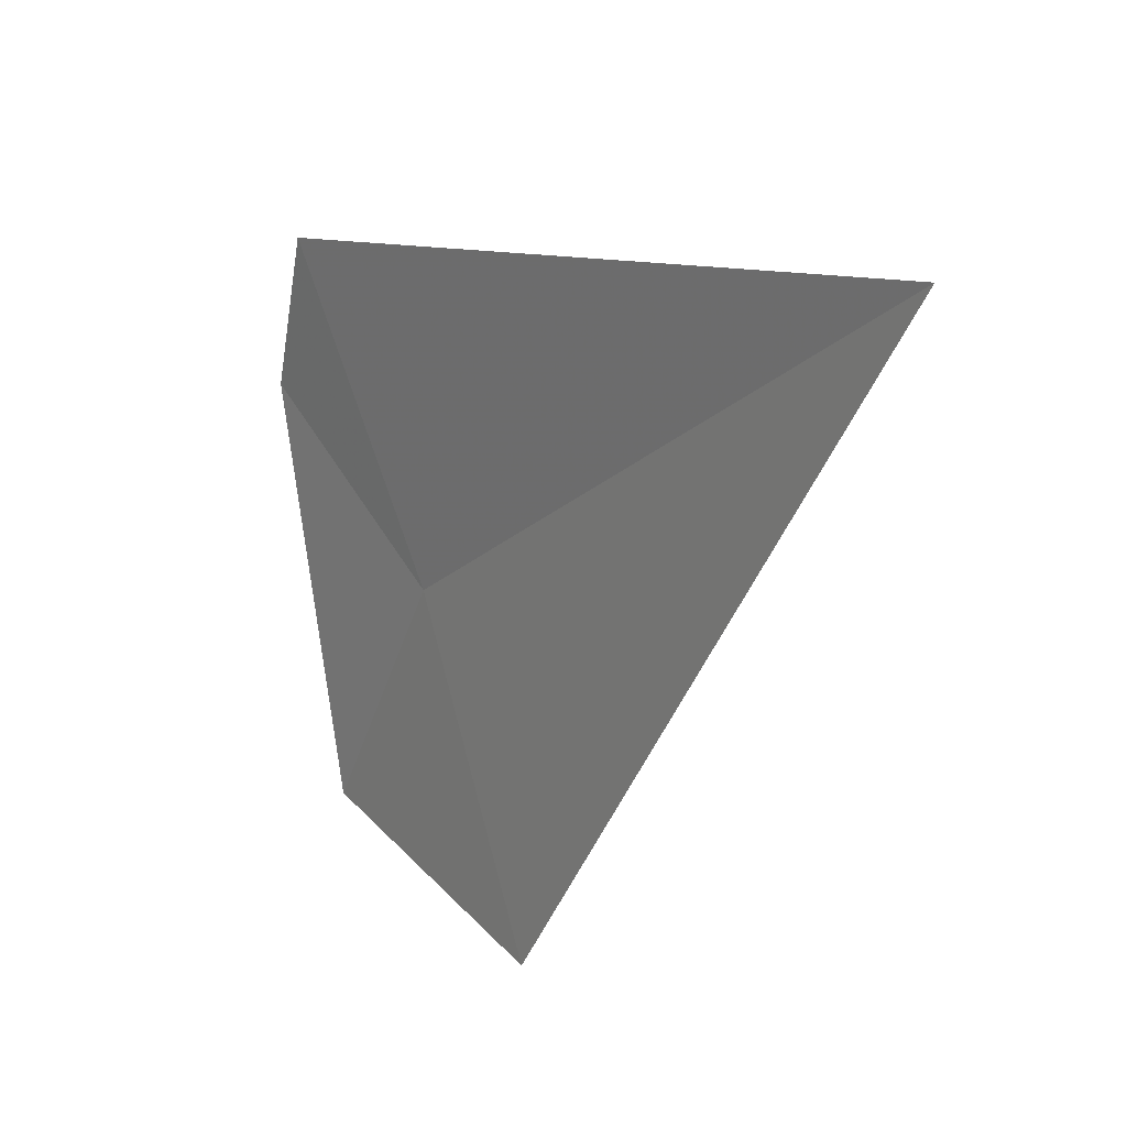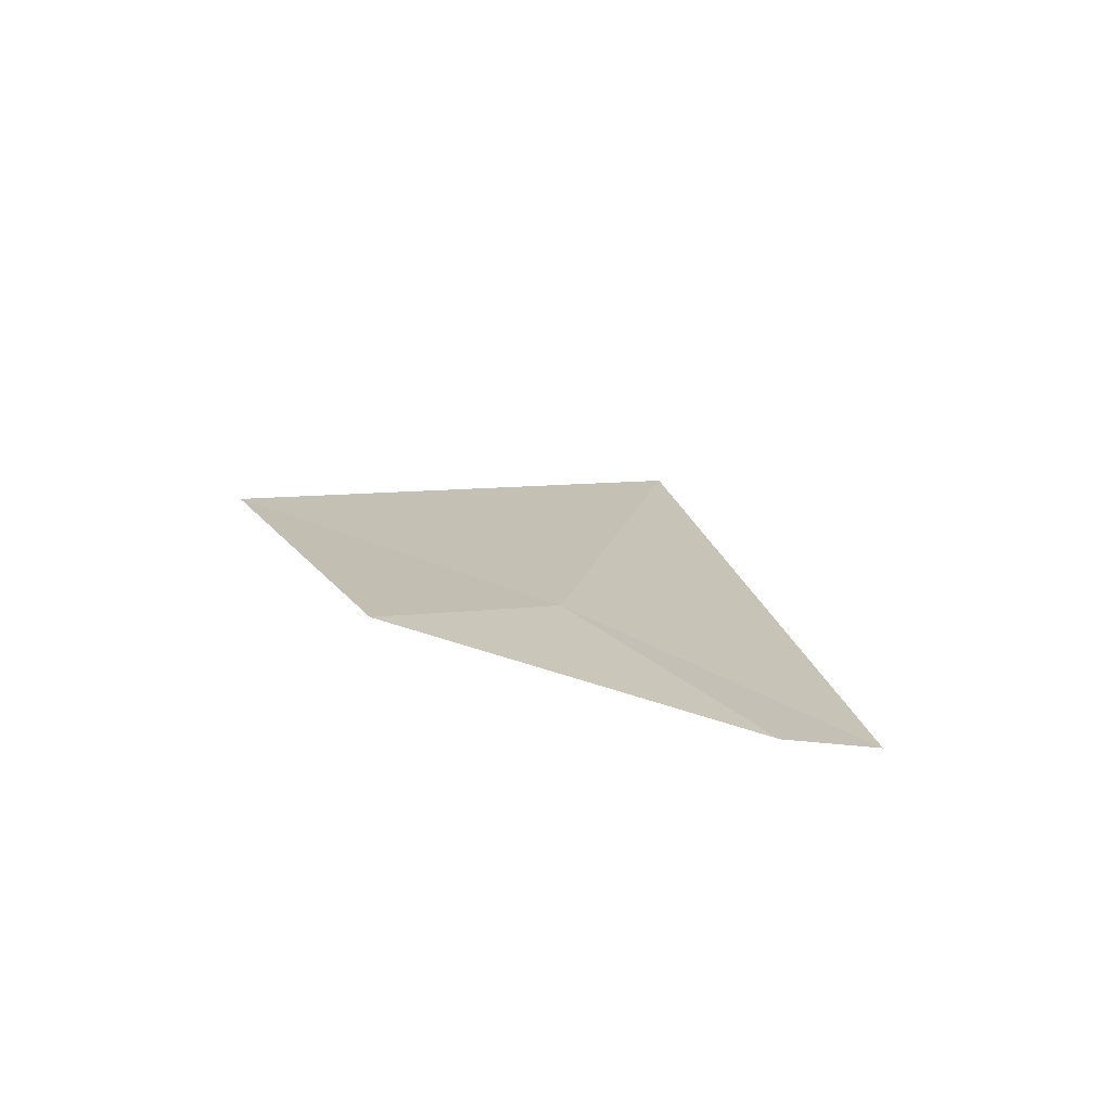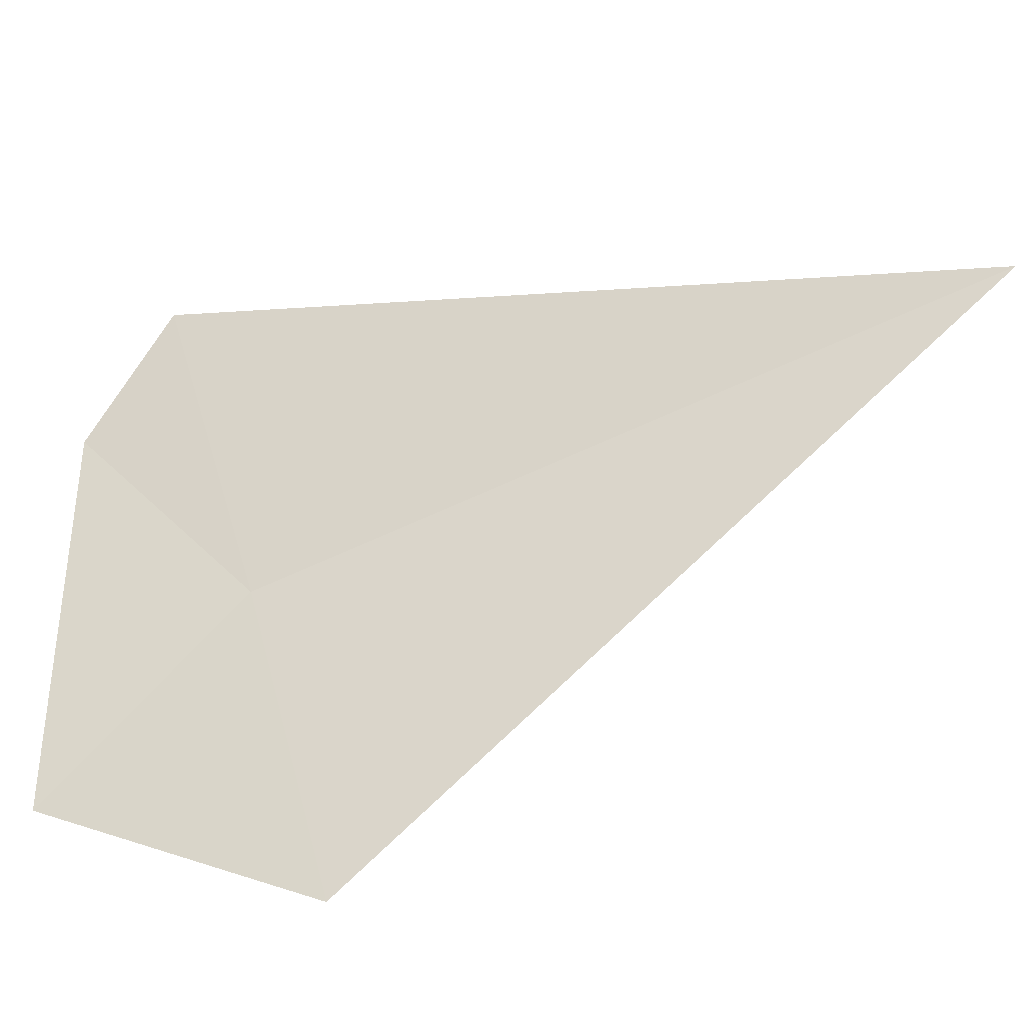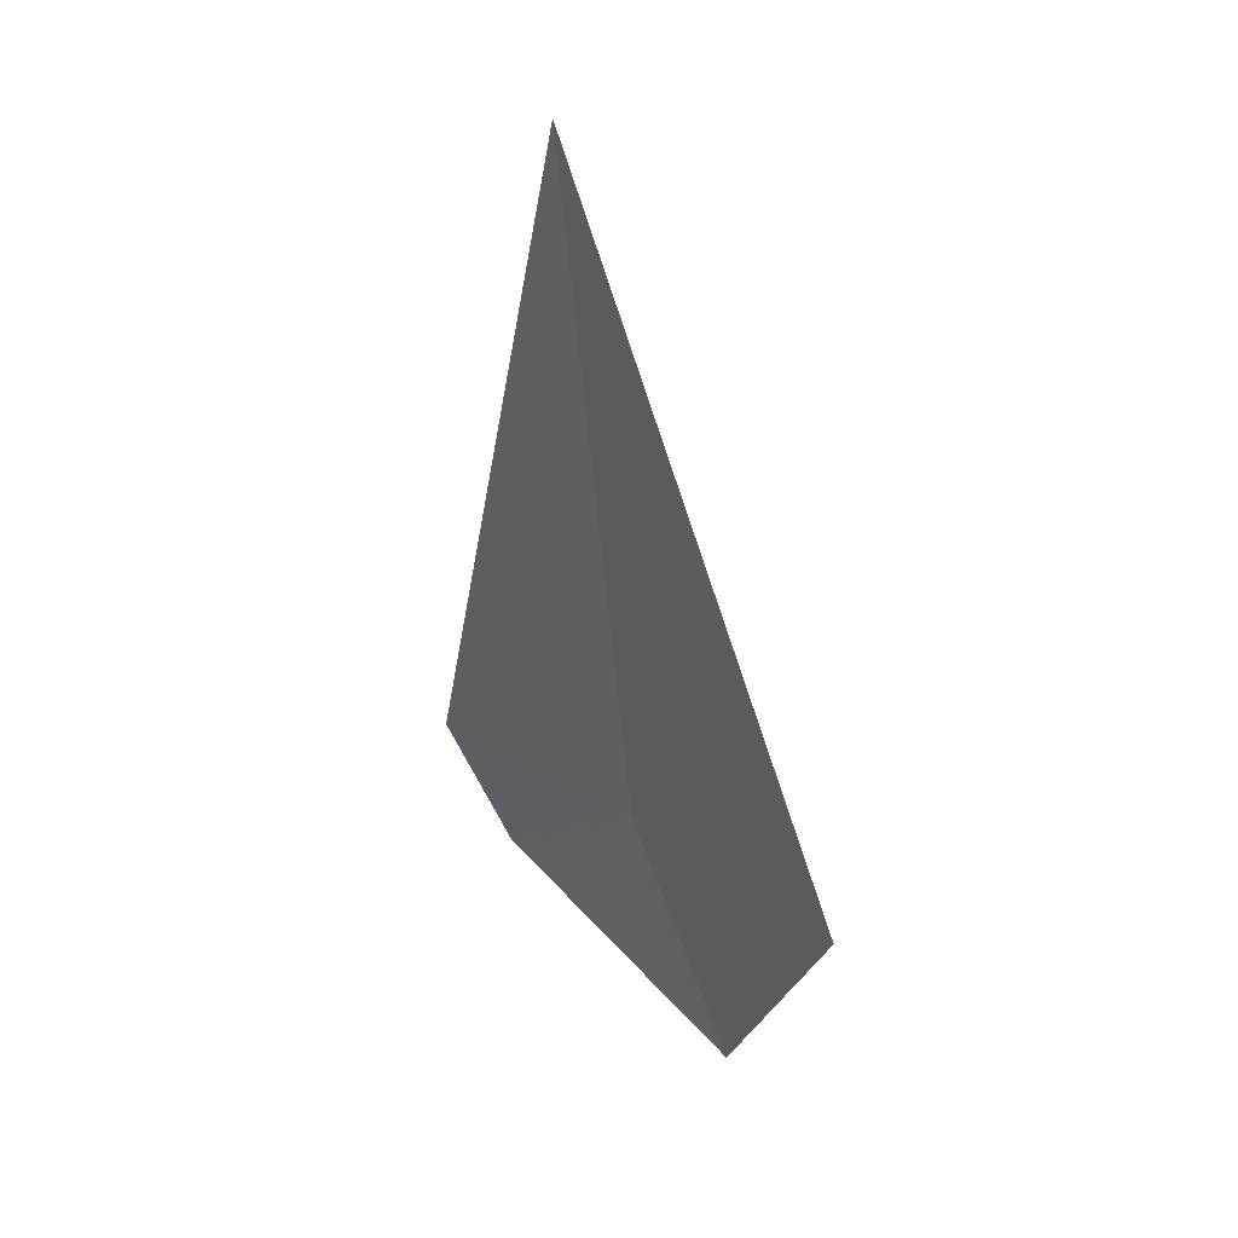
<metadata>
{"format":"obj","ext":"obj","renderer":"f3d","projection":"perspective","resolution":1024,"background":"white","views":[{"elev":-6.9,"azim":-32.1,"up":"+Y"},{"elev":-75.6,"azim":84.6,"up":"+Z"},{"elev":-46.7,"azim":-70.1,"up":"+Y"},{"elev":34.0,"azim":-24.0,"up":"+Z"}]}
</metadata>
<code>
v 9.673 5.626 16.29
v 9.762 5.179 15.73
v 9.833 4.769 16.47
v 9.516 6.163 15.86
v 9.617 5.981 18.2
v 9.428 6.463 16.12
f 1 3 2
f 1 2 4
f 1 4 6
f 1 5 3
f 1 6 5

</code>
